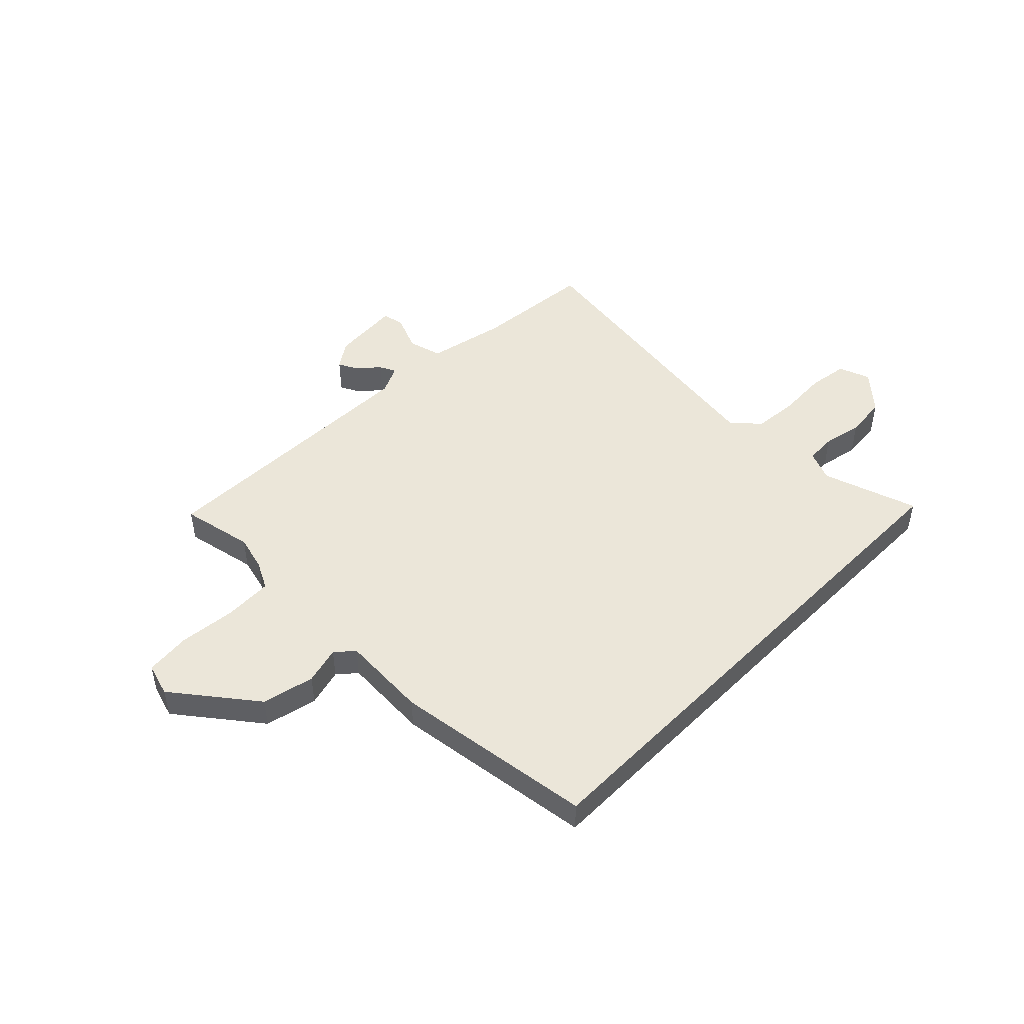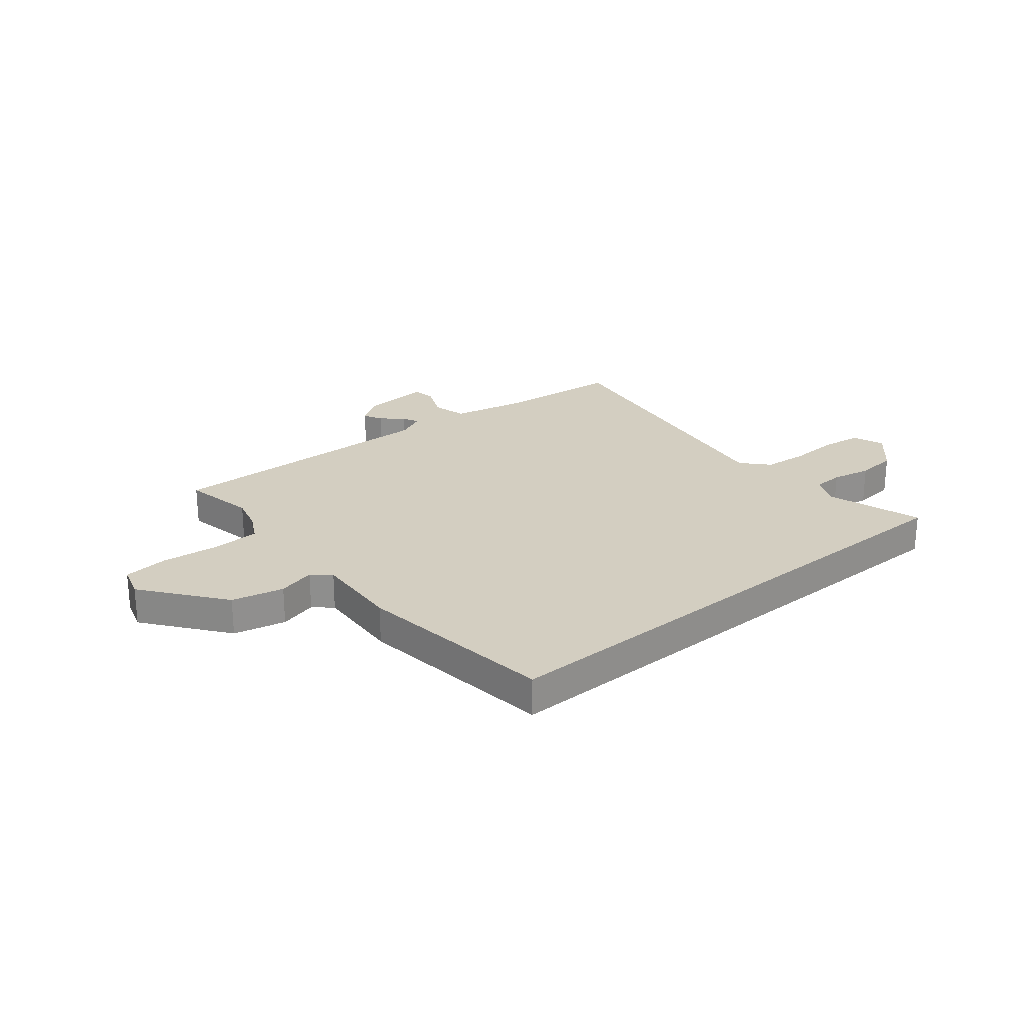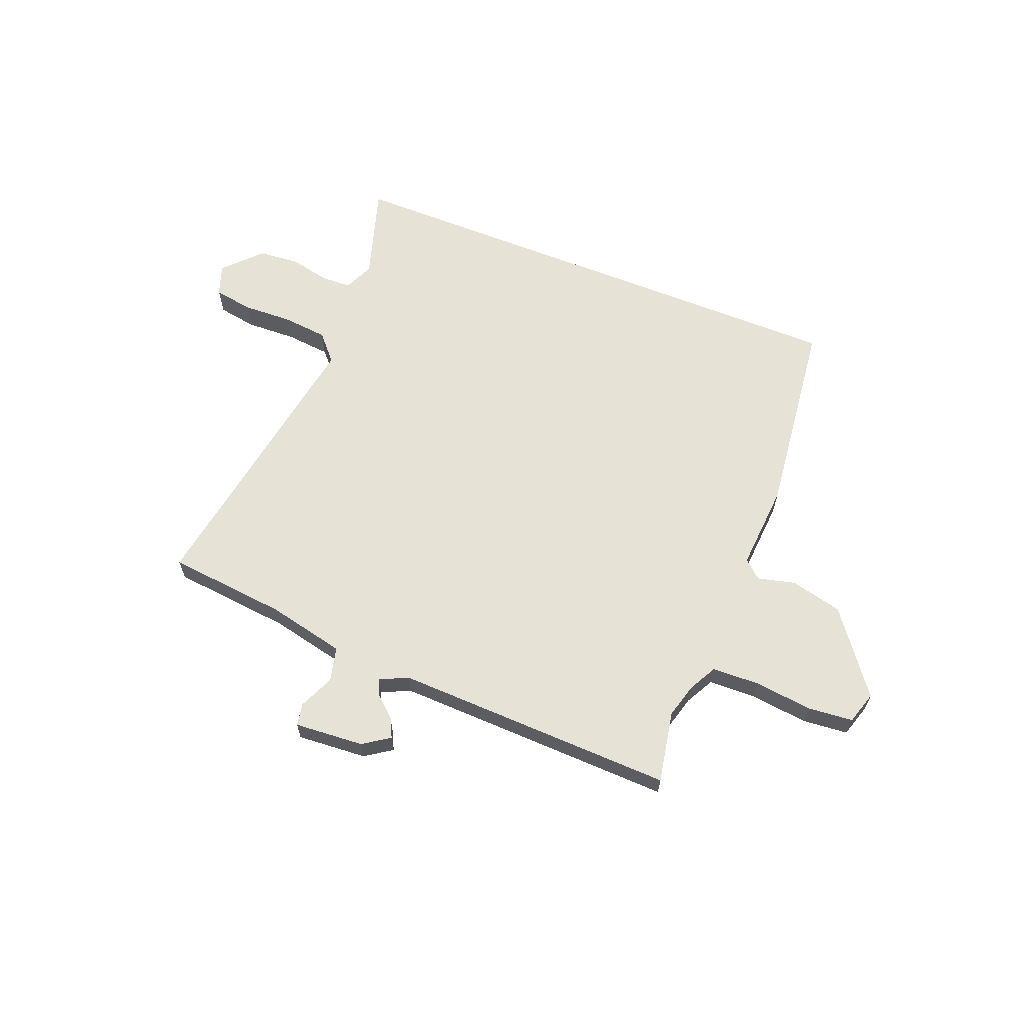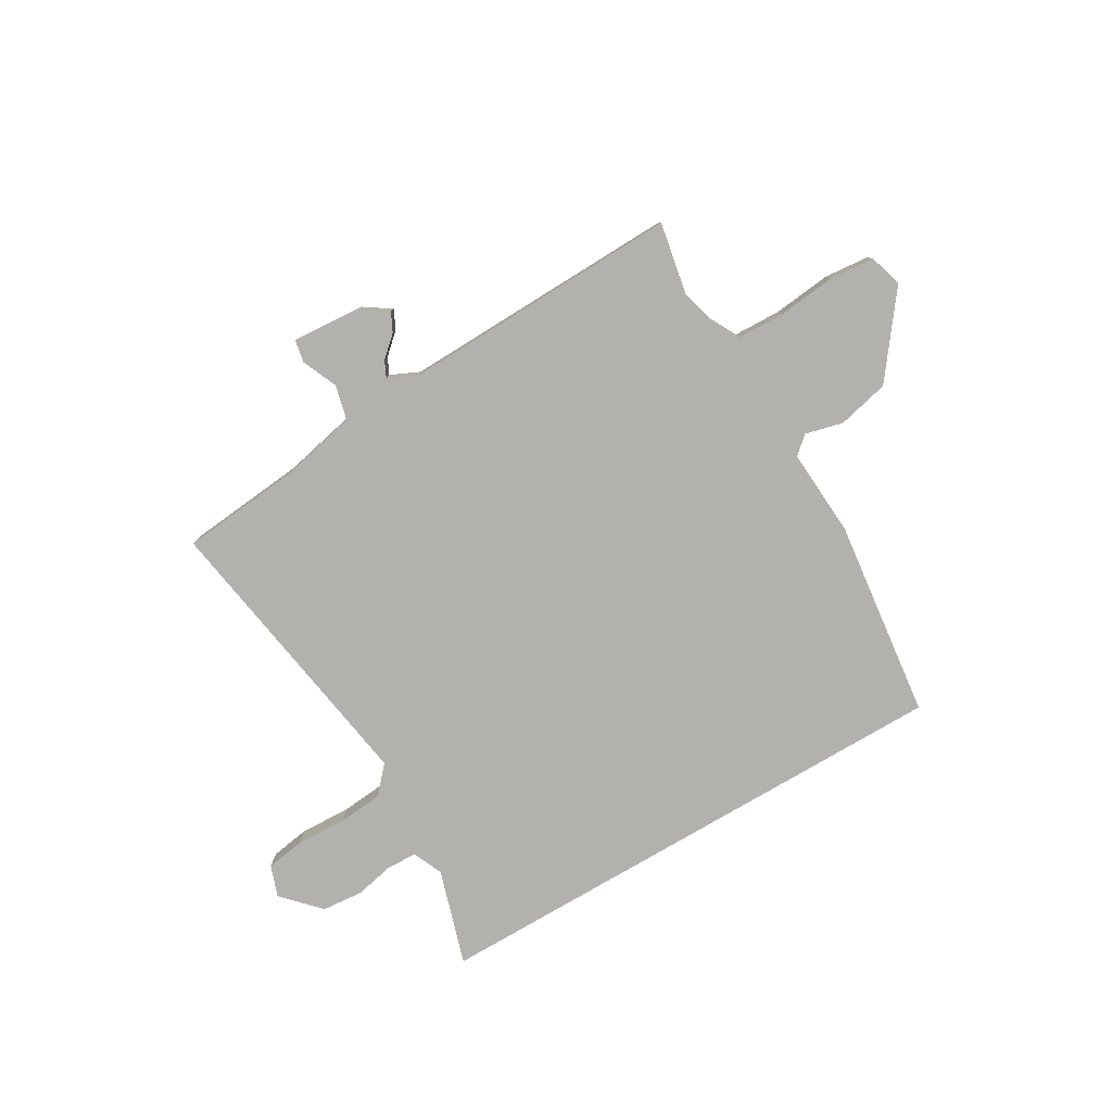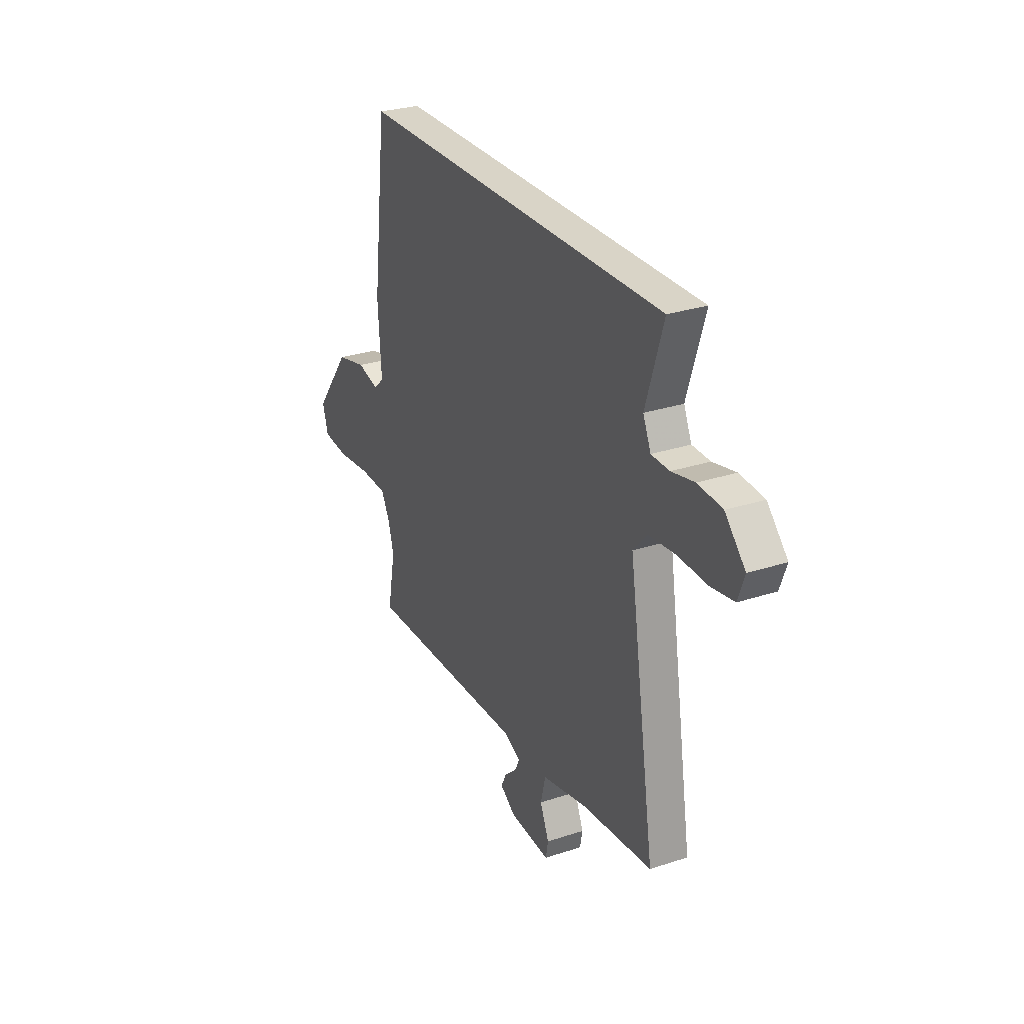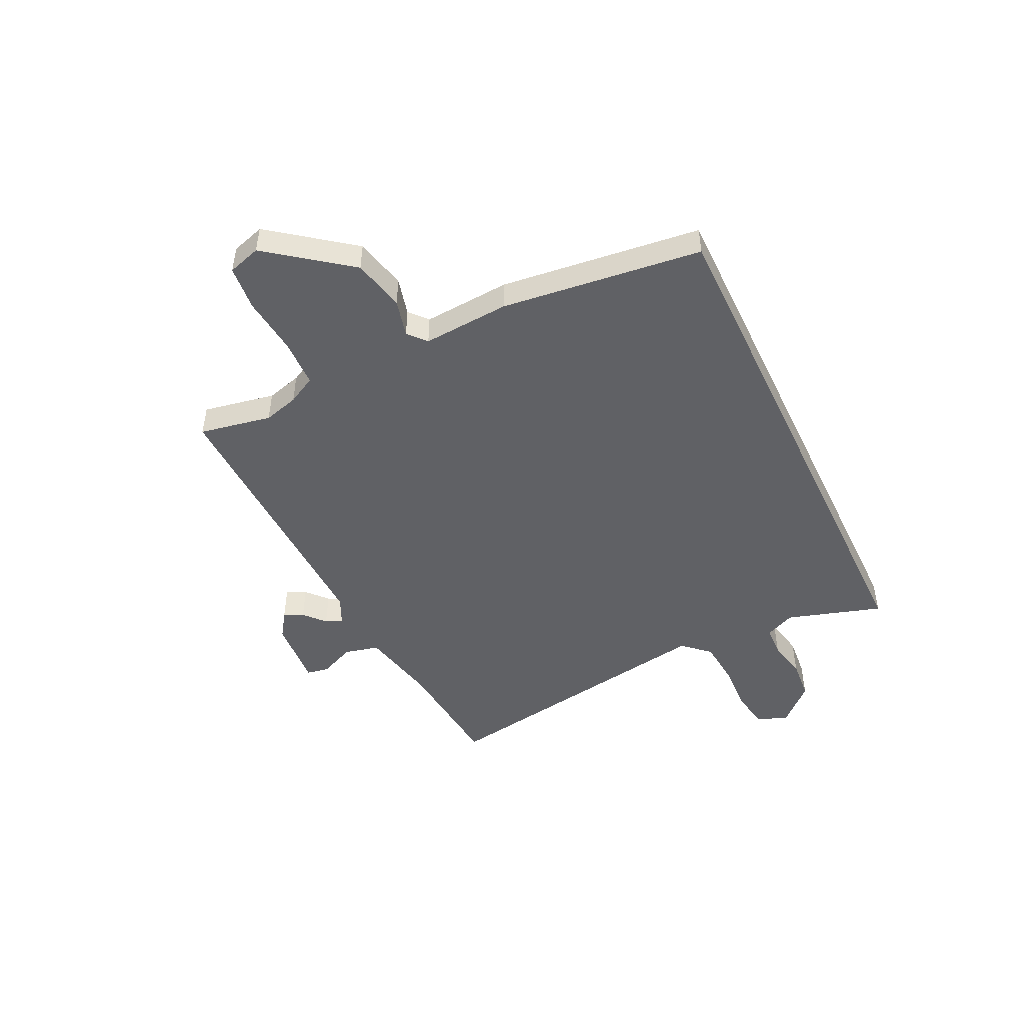
<metadata>
{"format":"obj","ext":"obj","renderer":"f3d","projection":"perspective","resolution":1024,"background":"white","views":[{"elev":47.7,"azim":-45.8,"up":"+Y"},{"elev":24.9,"azim":-39.7,"up":"+Y"},{"elev":63.2,"azim":-158.1,"up":"+Y"},{"elev":-79.3,"azim":-149.6,"up":"+Y"},{"elev":28.4,"azim":63.6,"up":"+Z"},{"elev":-48.0,"azim":-64.3,"up":"+Y"}]}
</metadata>
<code>
v -0.478 0.07 0.5
v 0.54 0.07 0.5
v 0.484 0.07 0.32
v 0.509 0.07 0.263
v 0.567 0.07 0.261
v 0.641 0.07 0.277
v 0.719 0.07 0.27
v 0.784 0.07 0.201
v 0.763 0.07 0.142
v 0.689 0.07 0.13
v 0.594 0.07 0.134
v 0.509 0.07 0.126
v 0.464 0.07 0.076
v 0.552 0.07 -0.475
v 0.326 0.07 -0.497
v 0.179 0.07 -0.529
v 0.163 0.07 -0.594
v 0.192 0.07 -0.661
v 0.184 0.07 -0.703
v 0.053 0.07 -0.693
v 0.003 0.07 -0.659
v 0.021 0.07 -0.623
v 0.06 0.07 -0.588
v 0.075 0.07 -0.557
v 0.021 0.07 -0.532
v -0.509 0.07 -0.546
v -0.483 0.07 -0.41
v -0.501 0.07 -0.344
v -0.529 0.07 -0.291
v -0.619 0.07 -0.288
v -0.728 0.07 -0.3
v -0.813 0.07 -0.292
v -0.832 0.07 -0.23
v -0.716 0.07 -0.077
v -0.618 0.07 -0.054
v -0.547 0.07 -0.072
v -0.513 0.07 -0.042
v -0.524 0.07 0.122
v -0.478 0 0.5
v 0.54 0 0.5
v 0.484 0 0.32
v 0.509 0 0.263
v 0.567 0 0.261
v 0.641 0 0.277
v 0.719 0 0.27
v 0.784 0 0.201
v 0.763 0 0.142
v 0.689 0 0.13
v 0.594 0 0.134
v 0.509 0 0.126
v 0.464 0 0.076
v 0.552 0 -0.475
v 0.326 0 -0.497
v 0.179 0 -0.529
v 0.163 0 -0.594
v 0.192 0 -0.661
v 0.184 0 -0.703
v 0.053 0 -0.693
v 0.003 0 -0.659
v 0.021 0 -0.623
v 0.06 0 -0.588
v 0.075 0 -0.557
v 0.021 0 -0.532
v -0.509 0 -0.546
v -0.483 0 -0.41
v -0.501 0 -0.344
v -0.529 0 -0.291
v -0.619 0 -0.288
v -0.728 0 -0.3
v -0.813 0 -0.292
v -0.832 0 -0.23
v -0.716 0 -0.077
v -0.618 0 -0.054
v -0.547 0 -0.072
v -0.513 0 -0.042
v -0.524 0 0.122
f 37 38 1 2
f 36 37 2 3
f 33 34 35 36
f 33 36 3 4
f 30 31 32 33
f 29 30 33 4
f 28 29 4 5
f 27 28 5 6
f 25 26 27
f 20 21 22 23
f 20 23 24
f 17 18 19 20
f 16 17 20 24
f 13 14 15
f 13 15 16
f 8 9 10 11
f 8 11 12
f 7 8 12
f 6 7 12
f 27 6 12 13
f 13 16 24 25
f 13 25 27
f 40 39 76 75
f 41 40 75 74
f 74 73 72 71
f 42 41 74 71
f 71 70 69 68
f 42 71 68 67
f 43 42 67 66
f 44 43 66 65
f 65 64 63
f 61 60 59 58
f 62 61 58
f 58 57 56 55
f 62 58 55 54
f 53 52 51
f 54 53 51
f 49 48 47 46
f 50 49 46
f 50 46 45
f 50 45 44
f 51 50 44 65
f 63 62 54 51
f 65 63 51
f 1 39 40 2
f 2 40 41 3
f 3 41 42 4
f 4 42 43 5
f 5 43 44 6
f 6 44 45 7
f 7 45 46 8
f 8 46 47 9
f 9 47 48 10
f 10 48 49 11
f 11 49 50 12
f 12 50 51 13
f 13 51 52 14
f 14 52 53 15
f 15 53 54 16
f 16 54 55 17
f 17 55 56 18
f 18 56 57 19
f 19 57 58 20
f 20 58 59 21
f 21 59 60 22
f 22 60 61 23
f 23 61 62 24
f 24 62 63 25
f 25 63 64 26
f 26 64 65 27
f 27 65 66 28
f 28 66 67 29
f 29 67 68 30
f 30 68 69 31
f 31 69 70 32
f 32 70 71 33
f 33 71 72 34
f 34 72 73 35
f 35 73 74 36
f 36 74 75 37
f 37 75 76 38
f 38 76 39 1

</code>
